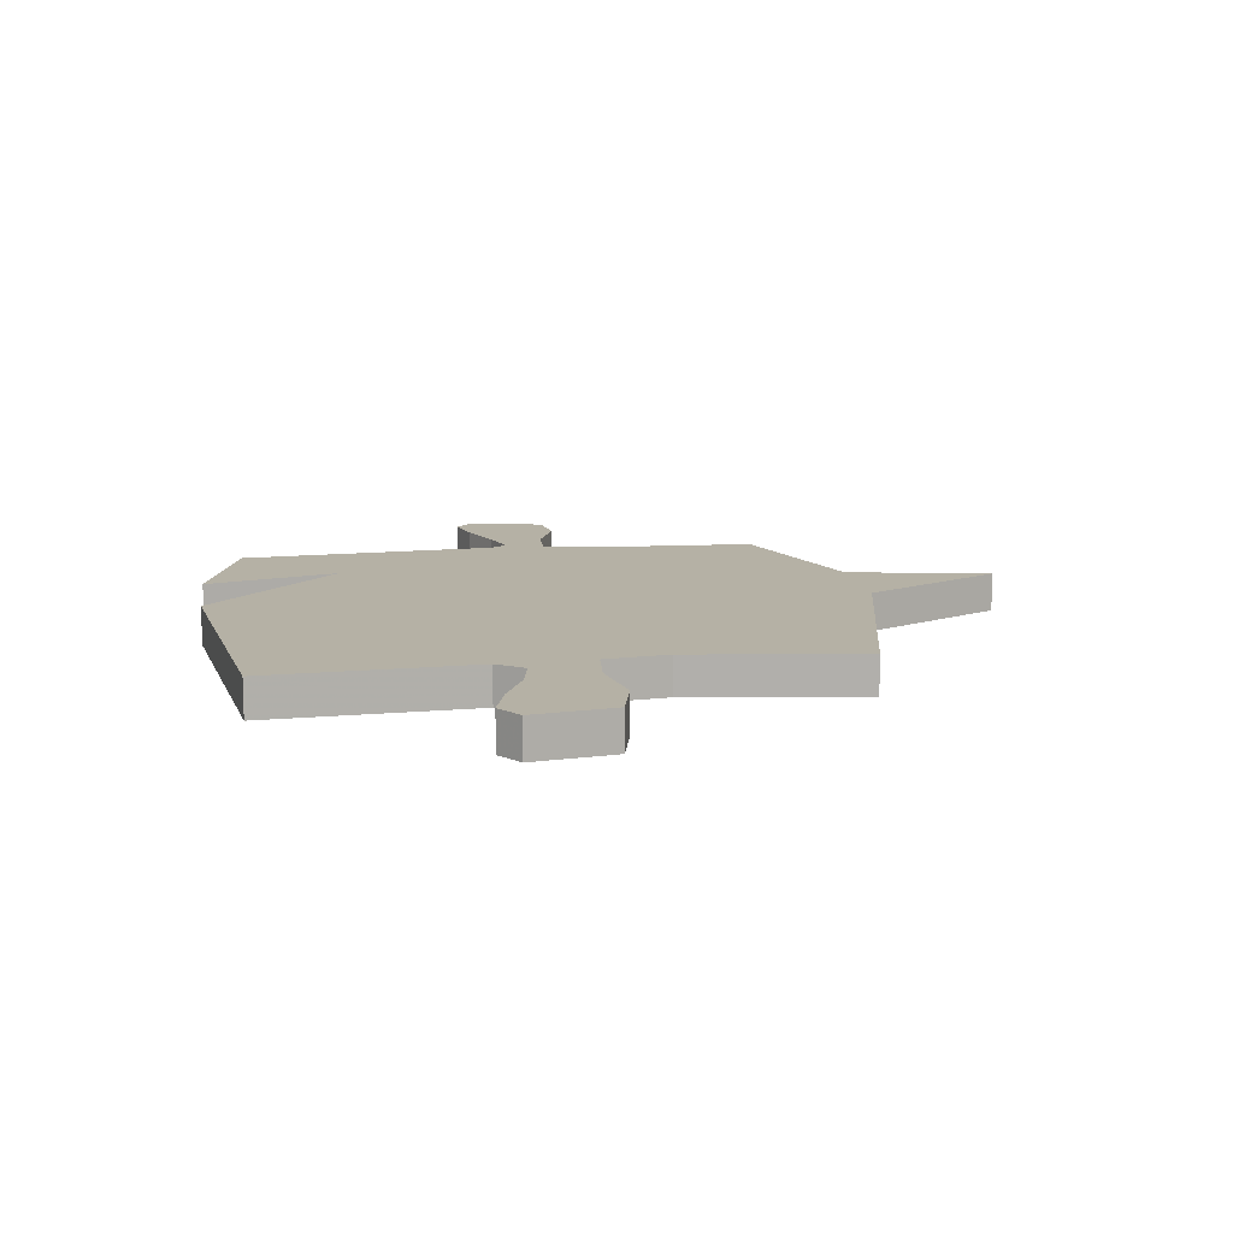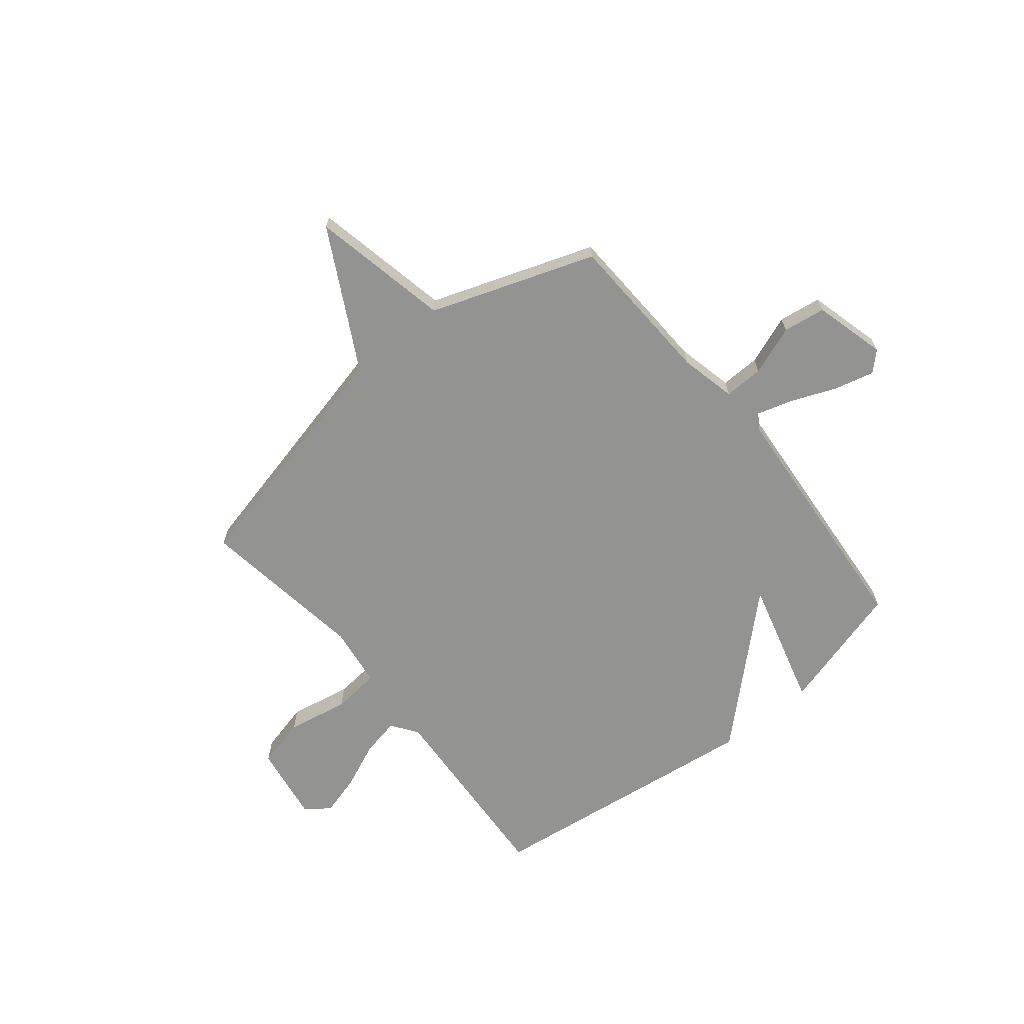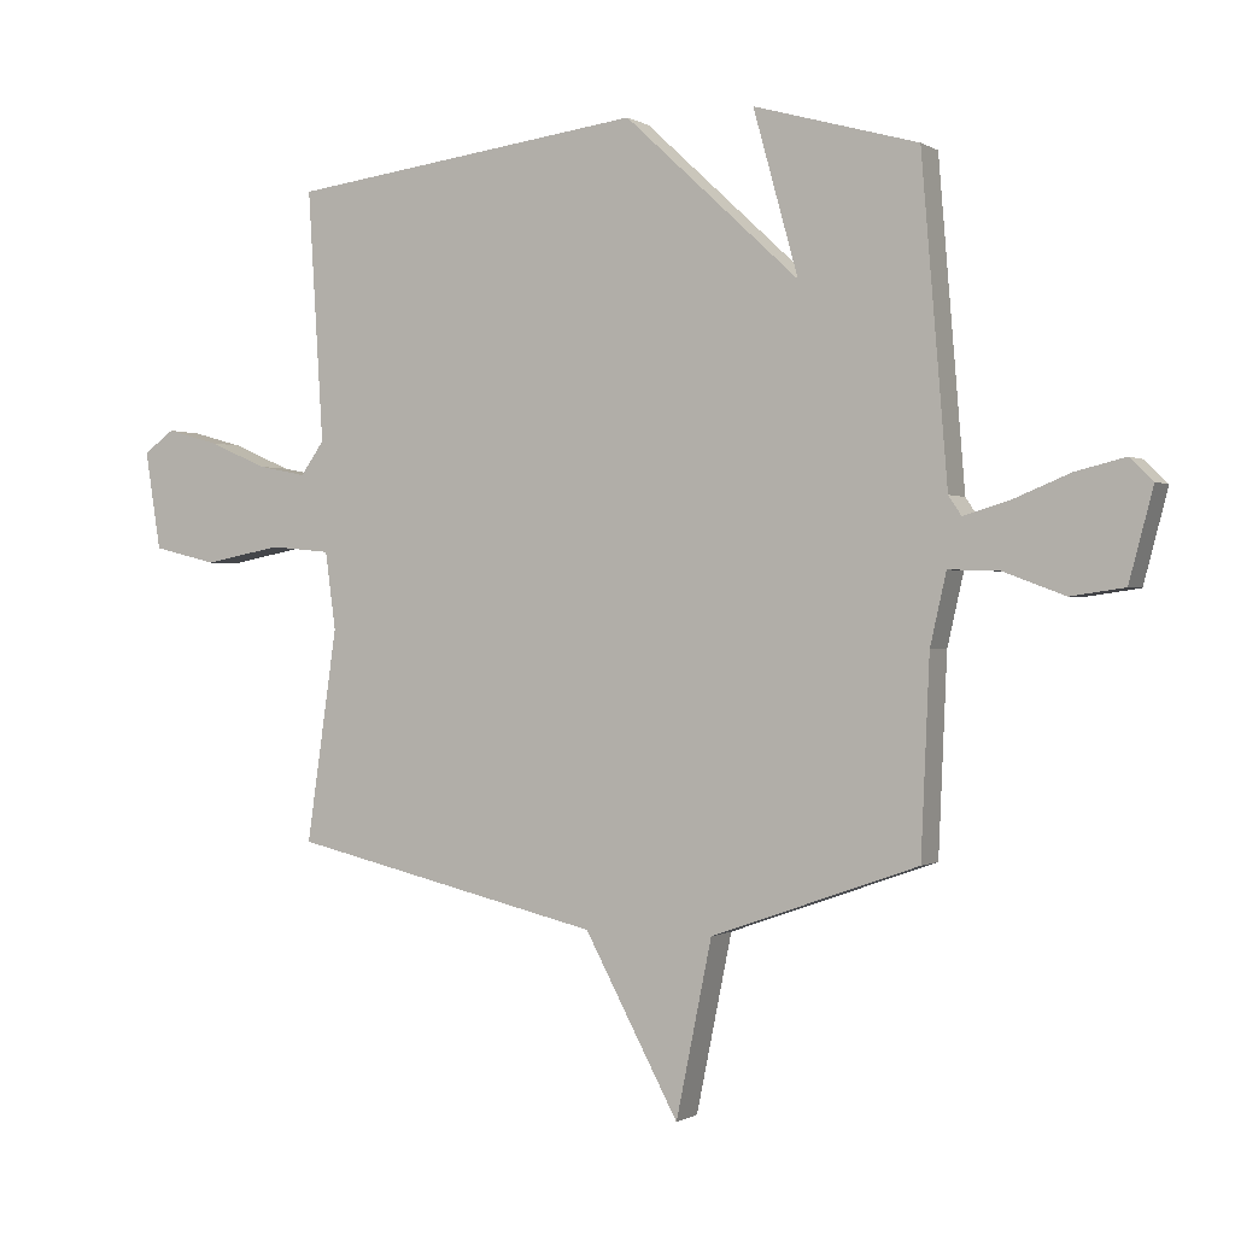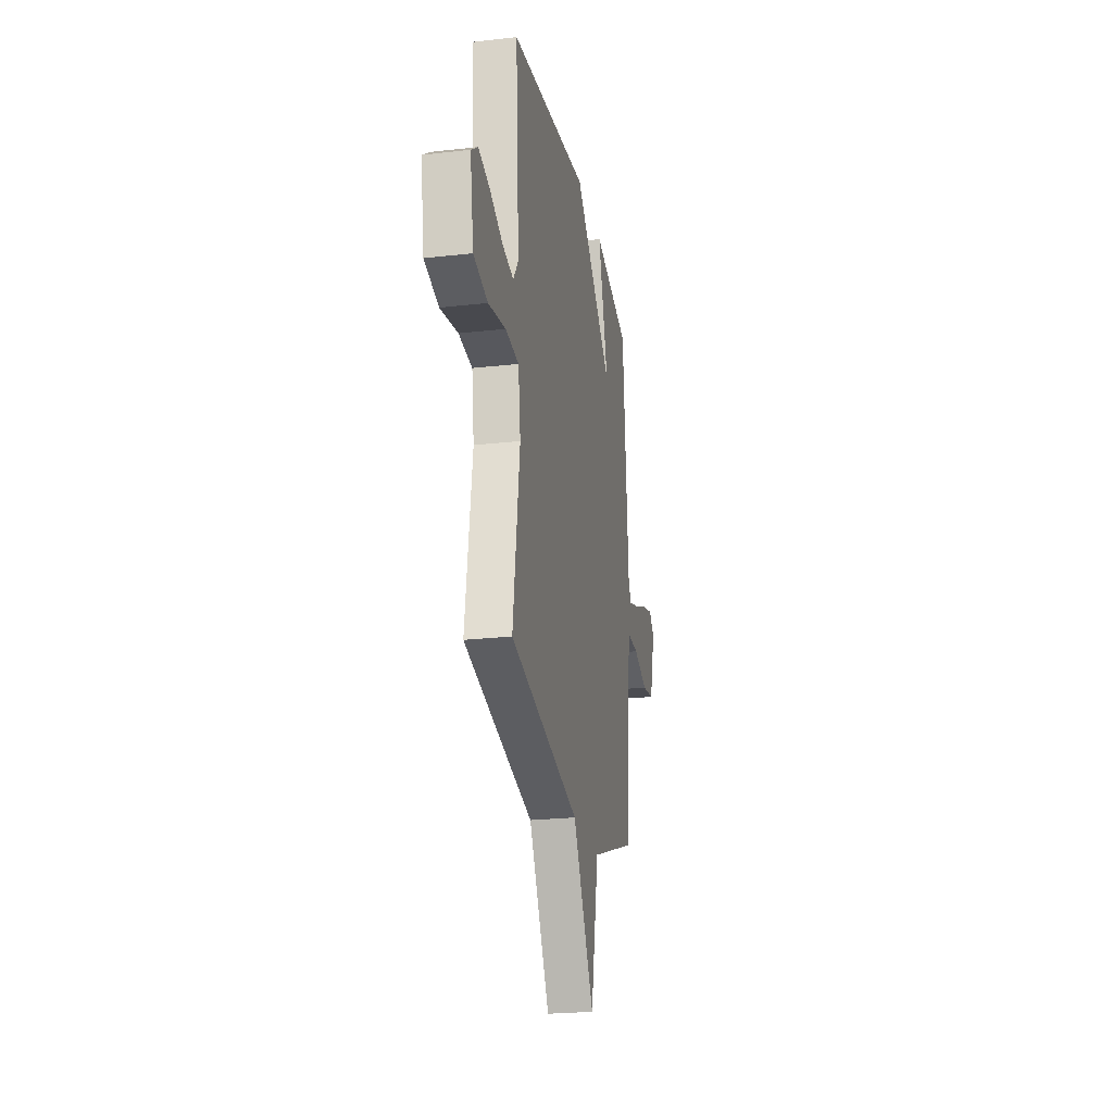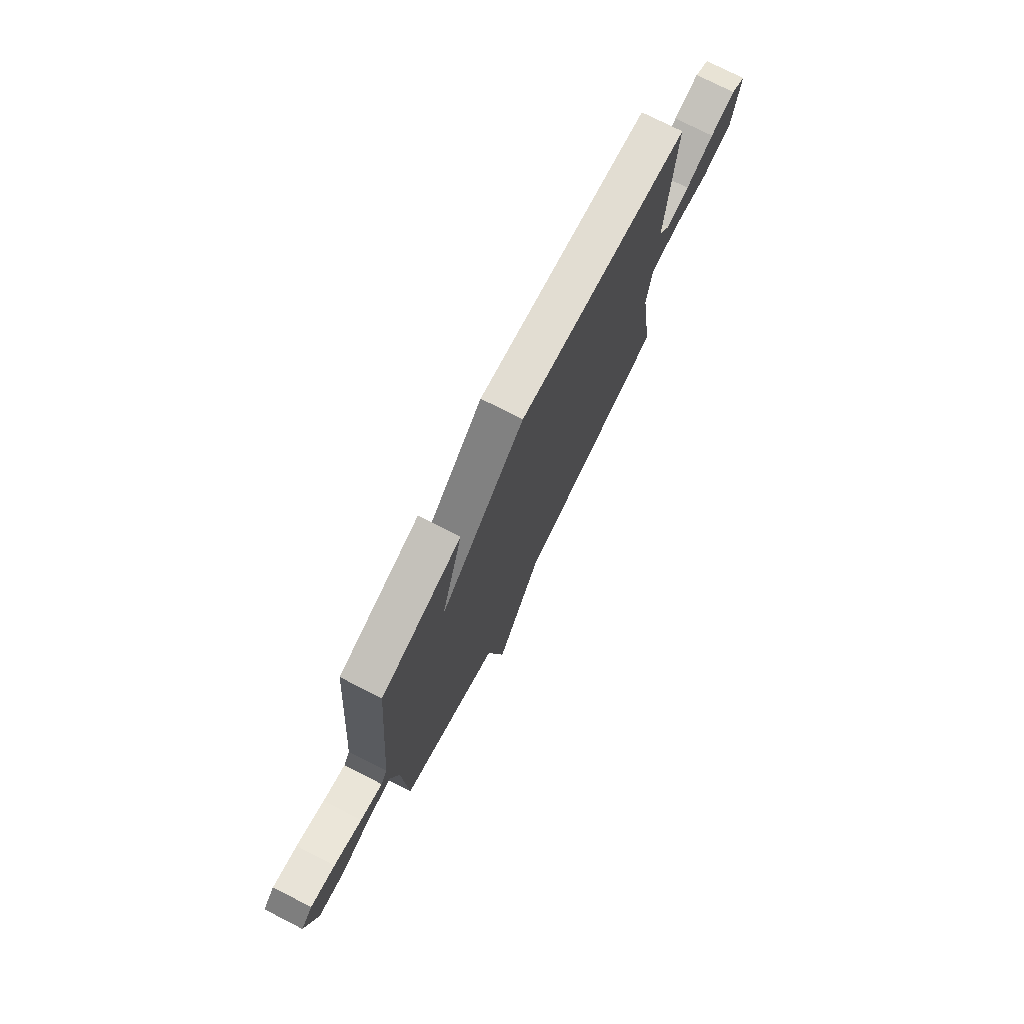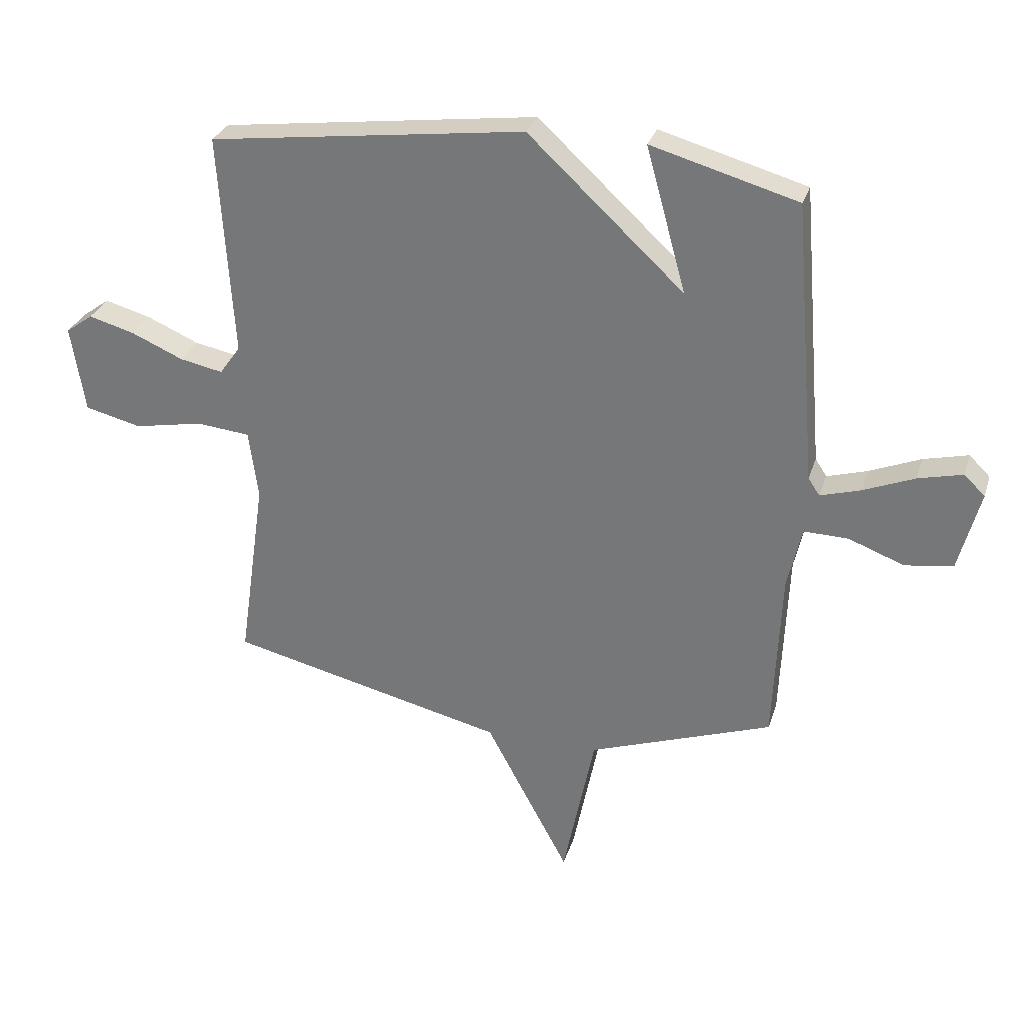
<metadata>
{"format":"obj","ext":"obj","renderer":"f3d","projection":"perspective","resolution":1024,"background":"white","views":[{"elev":11.9,"azim":81.2,"up":"+Y"},{"elev":-66.7,"azim":-140.9,"up":"+Y"},{"elev":-0.2,"azim":-153.4,"up":"+Z"},{"elev":-23.5,"azim":100.8,"up":"+Z"},{"elev":75.6,"azim":-63.0,"up":"+Z"},{"elev":29.6,"azim":-163.7,"up":"+Z"}]}
</metadata>
<code>
v -0.5 0.07 0.5
v -0.247 0.07 0.571
v -0.316 0.07 0.321
v -0.047 0.07 0.571
v 0.5 0.07 0.5
v 0.476 0.07 0.115
v 0.512 0.07 0.064
v 0.587 0.07 0.079
v 0.677 0.07 0.118
v 0.757 0.07 0.14
v 0.804 0.07 0.106
v 0.78 0.07 -0.045
v 0.682 0.07 -0.069
v 0.562 0.07 -0.046
v 0.469 0.07 -0.055
v 0.453 0.07 -0.174
v 0.5 0.07 -0.5
v 0.019 0.07 -0.613
v -0.126 0.07 -0.883
v -0.181 0.07 -0.613
v -0.5 0.07 -0.5
v -0.513 0.07 -0.201
v -0.538 0.07 -0.091
v -0.615 0.07 -0.093
v -0.711 0.07 -0.129
v -0.794 0.07 -0.117
v -0.831 0.07 0.023
v -0.795 0.07 0.058
v -0.718 0.07 0.039
v -0.63 0.07 0.003
v -0.56 0.07 -0.018
v -0.54 0.07 0.012
v -0.5 0 0.5
v -0.247 0 0.571
v -0.316 0 0.321
v -0.047 0 0.571
v 0.5 0 0.5
v 0.476 0 0.115
v 0.512 0 0.064
v 0.587 0 0.079
v 0.677 0 0.118
v 0.757 0 0.14
v 0.804 0 0.106
v 0.78 0 -0.045
v 0.682 0 -0.069
v 0.562 0 -0.046
v 0.469 0 -0.055
v 0.453 0 -0.174
v 0.5 0 -0.5
v 0.019 0 -0.613
v -0.126 0 -0.883
v -0.181 0 -0.613
v -0.5 0 -0.5
v -0.513 0 -0.201
v -0.538 0 -0.091
v -0.615 0 -0.093
v -0.711 0 -0.129
v -0.794 0 -0.117
v -0.831 0 0.023
v -0.795 0 0.058
v -0.718 0 0.039
v -0.63 0 0.003
v -0.56 0 -0.018
v -0.54 0 0.012
f 28 29 30
f 27 28 30
f 26 27 30
f 25 26 30
f 24 25 30
f 23 24 30 31
f 20 21 22
f 20 22 23
f 18 19 20
f 23 31 32
f 20 23 32
f 18 20 32
f 17 18 32
f 16 17 32
f 12 13 14
f 11 12 14
f 10 11 14
f 9 10 14
f 8 9 14
f 7 8 14 15
f 6 7 15
f 3 4 5 6
f 15 16 32
f 6 15 32
f 3 6 32
f 1 2 3 32
f 62 61 60
f 62 60 59
f 62 59 58
f 62 58 57
f 62 57 56
f 63 62 56 55
f 54 53 52
f 55 54 52
f 52 51 50
f 64 63 55
f 64 55 52
f 64 52 50
f 64 50 49
f 64 49 48
f 46 45 44
f 46 44 43
f 46 43 42
f 46 42 41
f 46 41 40
f 47 46 40 39
f 47 39 38
f 38 37 36 35
f 64 48 47
f 64 47 38
f 64 38 35
f 64 35 34 33
f 1 33 34 2
f 2 34 35 3
f 3 35 36 4
f 4 36 37 5
f 5 37 38 6
f 6 38 39 7
f 7 39 40 8
f 8 40 41 9
f 9 41 42 10
f 10 42 43 11
f 11 43 44 12
f 12 44 45 13
f 13 45 46 14
f 14 46 47 15
f 15 47 48 16
f 16 48 49 17
f 17 49 50 18
f 18 50 51 19
f 19 51 52 20
f 20 52 53 21
f 21 53 54 22
f 22 54 55 23
f 23 55 56 24
f 24 56 57 25
f 25 57 58 26
f 26 58 59 27
f 27 59 60 28
f 28 60 61 29
f 29 61 62 30
f 30 62 63 31
f 31 63 64 32
f 32 64 33 1

</code>
